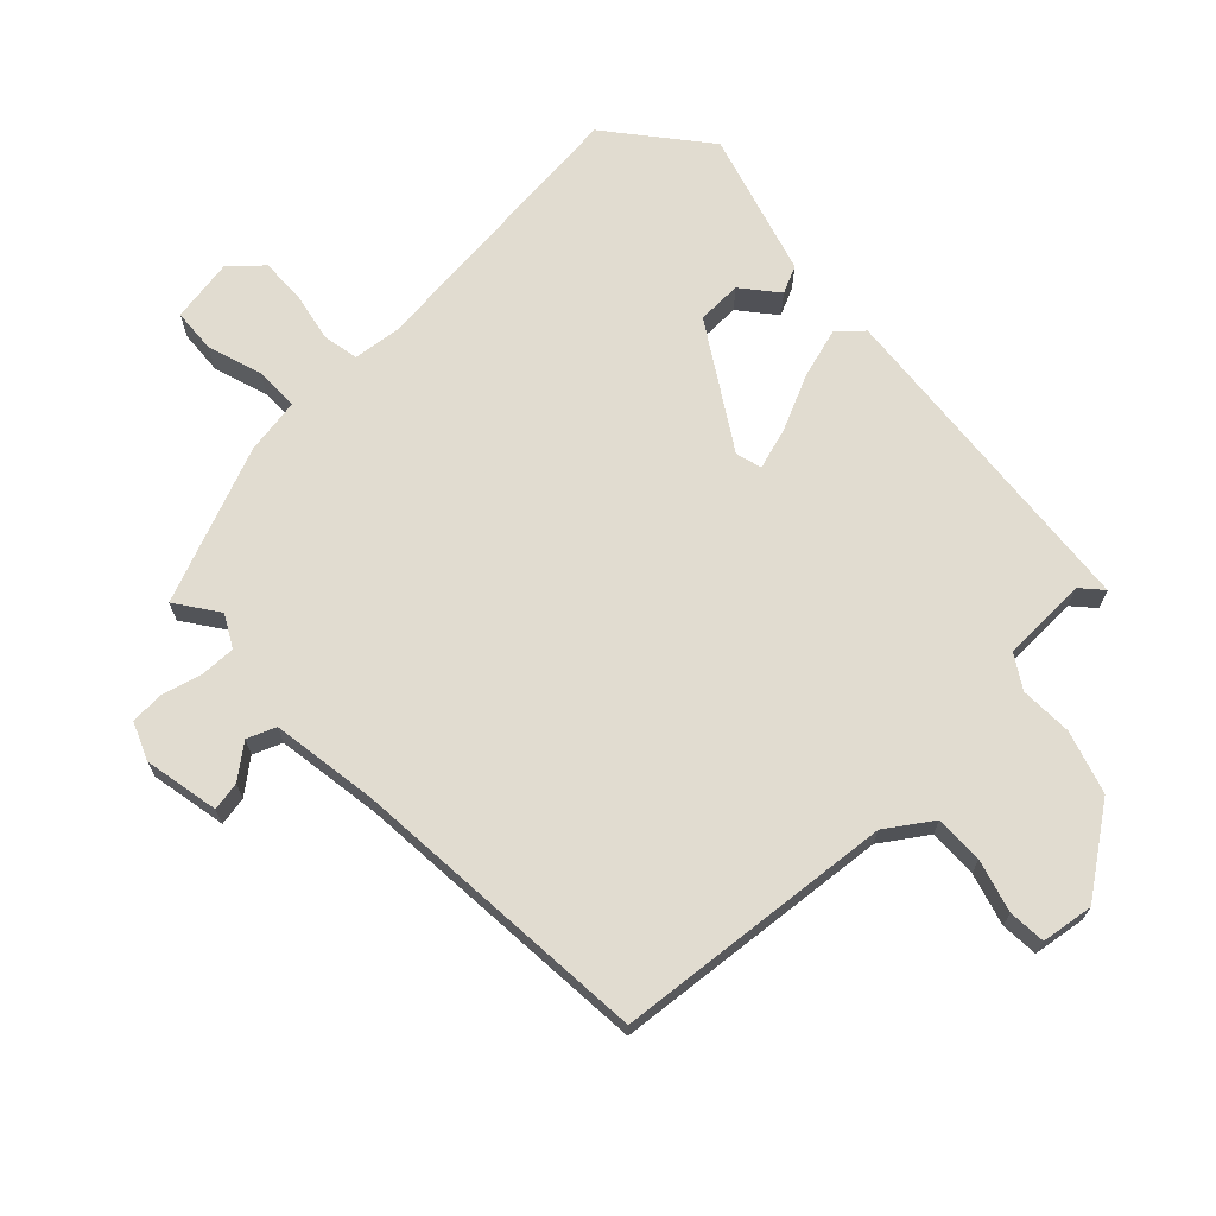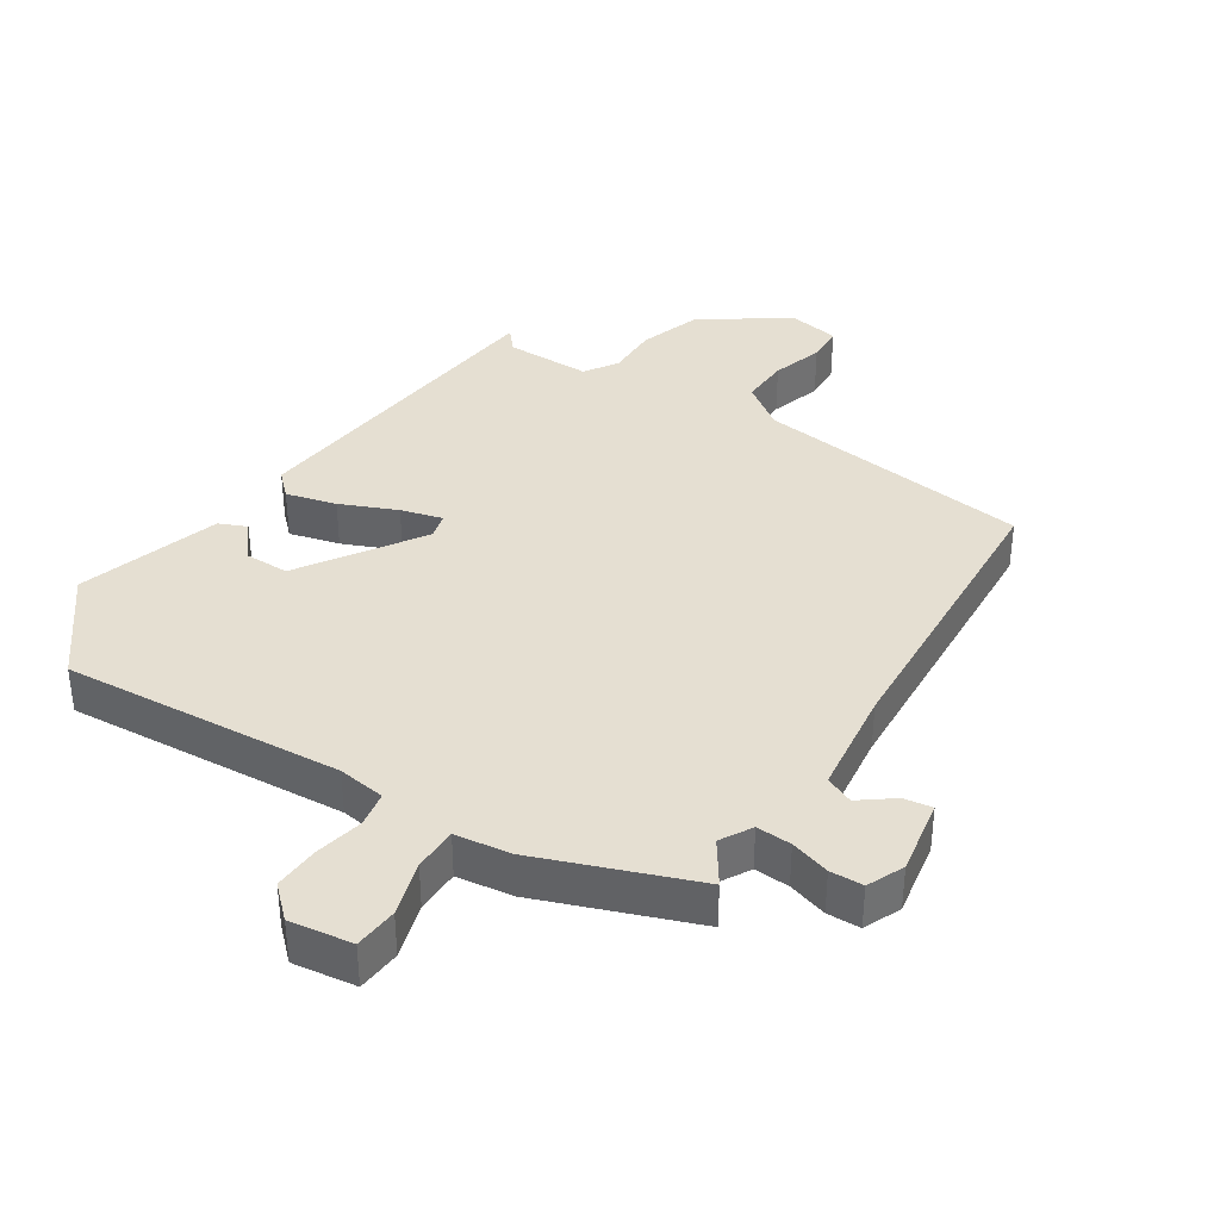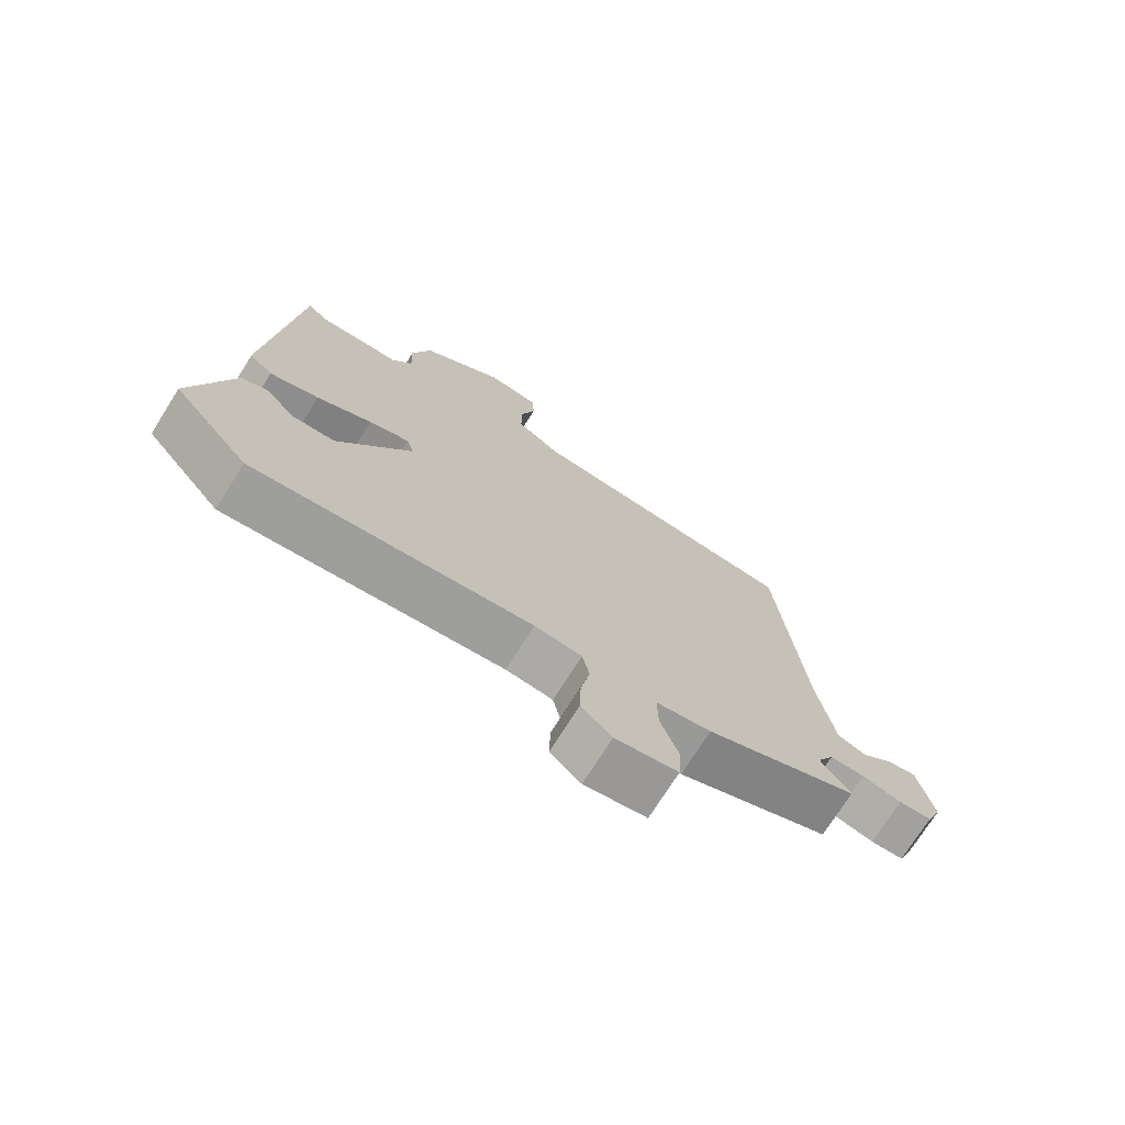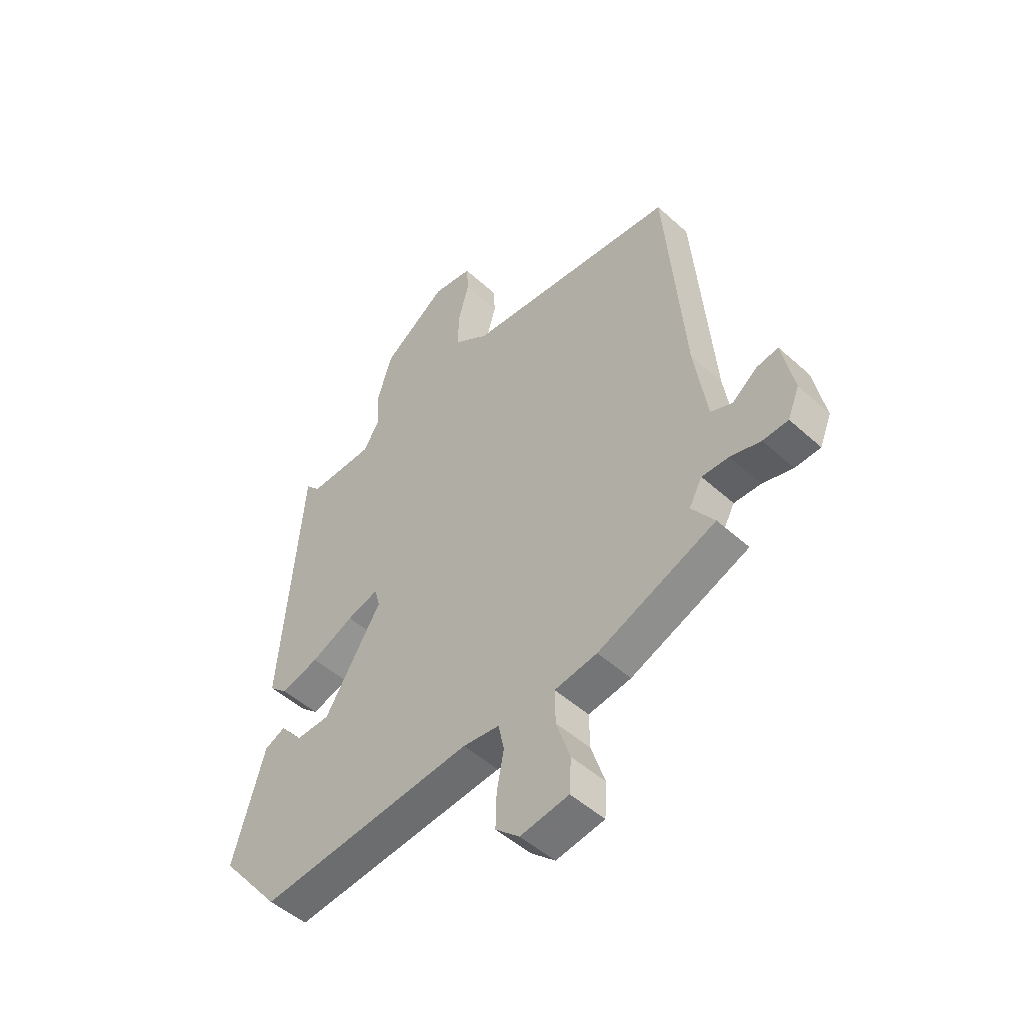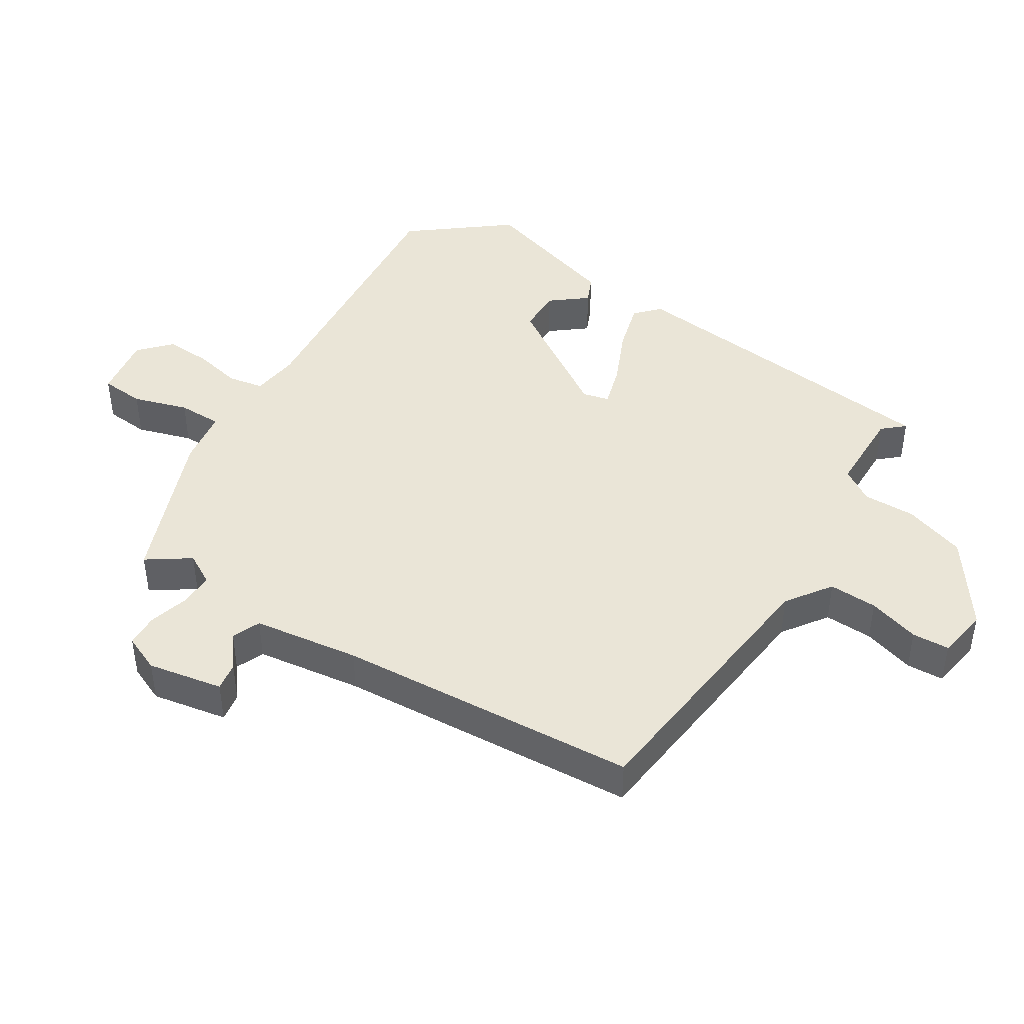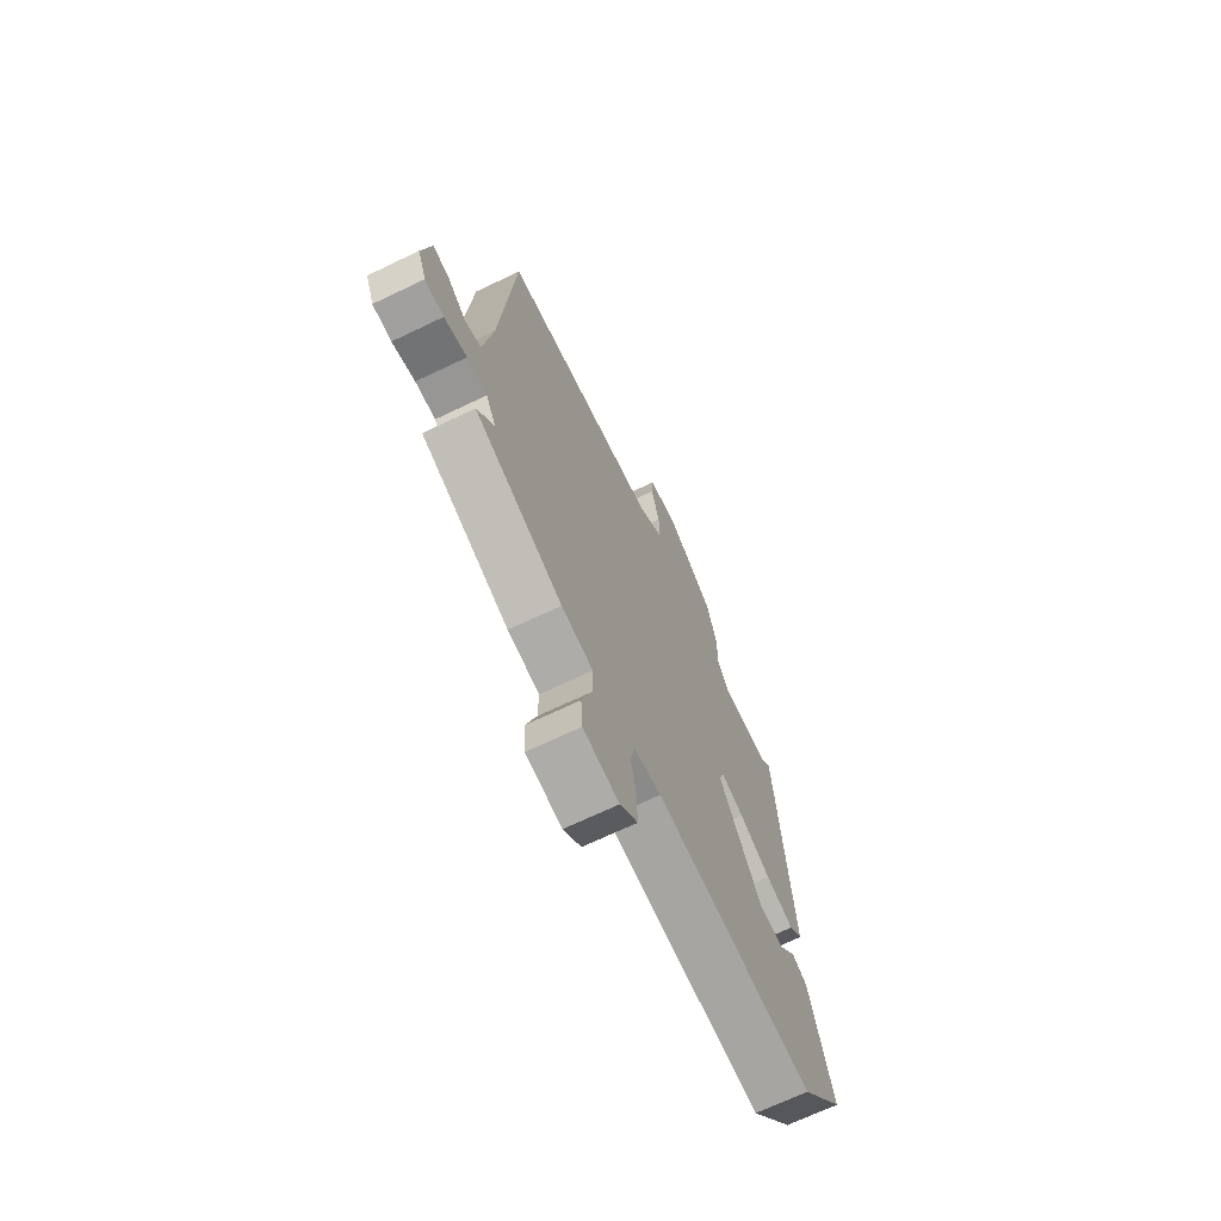
<metadata>
{"format":"obj","ext":"obj","renderer":"f3d","projection":"perspective","resolution":1024,"background":"white","views":[{"elev":69.4,"azim":-43.4,"up":"+Y"},{"elev":37.5,"azim":-145.5,"up":"+Y"},{"elev":-73.5,"azim":147.8,"up":"+Z"},{"elev":-49.3,"azim":-135.0,"up":"+Z"},{"elev":44.2,"azim":-56.8,"up":"+Y"},{"elev":-68.9,"azim":-64.4,"up":"+Z"}]}
</metadata>
<code>
v -0.512 0.07 -0.361
v -0.467 0.07 -0.298
v -0.493 0.07 -0.25
v -0.546 0.07 -0.251
v -0.606 0.07 -0.267
v -0.656 0.07 -0.264
v -0.679 0.07 -0.208
v -0.656 0.07 -0.095
v -0.613 0.07 -0.103
v -0.564 0.07 -0.142
v -0.521 0.07 -0.125
v -0.496 0.07 0.035
v -0.458 0.07 0.489
v -0.039 0.07 0.527
v 0.029 0.07 0.573
v 0.028 0.07 0.646
v 0.006 0.07 0.724
v 0.01 0.07 0.78
v 0.088 0.07 0.791
v 0.214 0.07 0.699
v 0.243 0.07 0.605
v 0.24 0.07 0.526
v 0.271 0.07 0.476
v 0.4 0.07 0.472
v 0.429 0.07 0.504
v 0.471 0.07 0.003
v 0.435 0.07 -0.03
v 0.36 0.07 -0.008
v 0.276 0.07 0.031
v 0.214 0.07 0.05
v 0.203 0.07 0.011
v 0.316 0.07 -0.172
v 0.383 0.07 -0.174
v 0.427 0.07 -0.121
v 0.468 0.07 -0.14
v 0.53 0.07 -0.356
v 0.413 0.07 -0.499
v -0.01 0.07 -0.455
v -0.082 0.07 -0.463
v -0.093 0.07 -0.516
v -0.079 0.07 -0.589
v -0.077 0.07 -0.658
v -0.124 0.07 -0.7
v -0.219 0.07 -0.684
v -0.223 0.07 -0.618
v -0.196 0.07 -0.536
v -0.195 0.07 -0.47
v -0.279 0.07 -0.456
v -0.512 0 -0.361
v -0.467 0 -0.298
v -0.493 0 -0.25
v -0.546 0 -0.251
v -0.606 0 -0.267
v -0.656 0 -0.264
v -0.679 0 -0.208
v -0.656 0 -0.095
v -0.613 0 -0.103
v -0.564 0 -0.142
v -0.521 0 -0.125
v -0.496 0 0.035
v -0.458 0 0.489
v -0.039 0 0.527
v 0.029 0 0.573
v 0.028 0 0.646
v 0.006 0 0.724
v 0.01 0 0.78
v 0.088 0 0.791
v 0.214 0 0.699
v 0.243 0 0.605
v 0.24 0 0.526
v 0.271 0 0.476
v 0.4 0 0.472
v 0.429 0 0.504
v 0.471 0 0.003
v 0.435 0 -0.03
v 0.36 0 -0.008
v 0.276 0 0.031
v 0.214 0 0.05
v 0.203 0 0.011
v 0.316 0 -0.172
v 0.383 0 -0.174
v 0.427 0 -0.121
v 0.468 0 -0.14
v 0.53 0 -0.356
v 0.413 0 -0.499
v -0.01 0 -0.455
v -0.082 0 -0.463
v -0.093 0 -0.516
v -0.079 0 -0.589
v -0.077 0 -0.658
v -0.124 0 -0.7
v -0.219 0 -0.684
v -0.223 0 -0.618
v -0.196 0 -0.536
v -0.195 0 -0.47
v -0.279 0 -0.456
f 47 48 1 2
f 44 45 46
f 43 44 46
f 42 43 46
f 41 42 46
f 40 41 46
f 39 40 46 47
f 47 2 3
f 39 47 3
f 38 39 3
f 35 36 37
f 34 35 37
f 33 34 37
f 37 38 3
f 33 37 3
f 32 33 3
f 27 28 29
f 26 27 29
f 25 26 29
f 24 25 29
f 23 24 29 30
f 22 23 30 31
f 20 21 22
f 19 20 22
f 18 19 22
f 17 18 22
f 16 17 22
f 15 16 22 31
f 12 13 14
f 14 15 31
f 12 14 31
f 11 12 31
f 8 9 10
f 7 8 10
f 6 7 10
f 5 6 10
f 4 5 10
f 11 31 32
f 10 11 32
f 4 10 32
f 3 4 32
f 50 49 96 95
f 94 93 92
f 94 92 91
f 94 91 90
f 94 90 89
f 94 89 88
f 95 94 88 87
f 51 50 95
f 51 95 87
f 51 87 86
f 85 84 83
f 85 83 82
f 85 82 81
f 51 86 85
f 51 85 81
f 51 81 80
f 77 76 75
f 77 75 74
f 77 74 73
f 77 73 72
f 78 77 72 71
f 79 78 71 70
f 70 69 68
f 70 68 67
f 70 67 66
f 70 66 65
f 70 65 64
f 79 70 64 63
f 62 61 60
f 79 63 62
f 79 62 60
f 79 60 59
f 58 57 56
f 58 56 55
f 58 55 54
f 58 54 53
f 58 53 52
f 80 79 59
f 80 59 58
f 80 58 52
f 80 52 51
f 1 49 50 2
f 2 50 51 3
f 3 51 52 4
f 4 52 53 5
f 5 53 54 6
f 6 54 55 7
f 7 55 56 8
f 8 56 57 9
f 9 57 58 10
f 10 58 59 11
f 11 59 60 12
f 12 60 61 13
f 13 61 62 14
f 14 62 63 15
f 15 63 64 16
f 16 64 65 17
f 17 65 66 18
f 18 66 67 19
f 19 67 68 20
f 20 68 69 21
f 21 69 70 22
f 22 70 71 23
f 23 71 72 24
f 24 72 73 25
f 25 73 74 26
f 26 74 75 27
f 27 75 76 28
f 28 76 77 29
f 29 77 78 30
f 30 78 79 31
f 31 79 80 32
f 32 80 81 33
f 33 81 82 34
f 34 82 83 35
f 35 83 84 36
f 36 84 85 37
f 37 85 86 38
f 38 86 87 39
f 39 87 88 40
f 40 88 89 41
f 41 89 90 42
f 42 90 91 43
f 43 91 92 44
f 44 92 93 45
f 45 93 94 46
f 46 94 95 47
f 47 95 96 48
f 48 96 49 1

</code>
